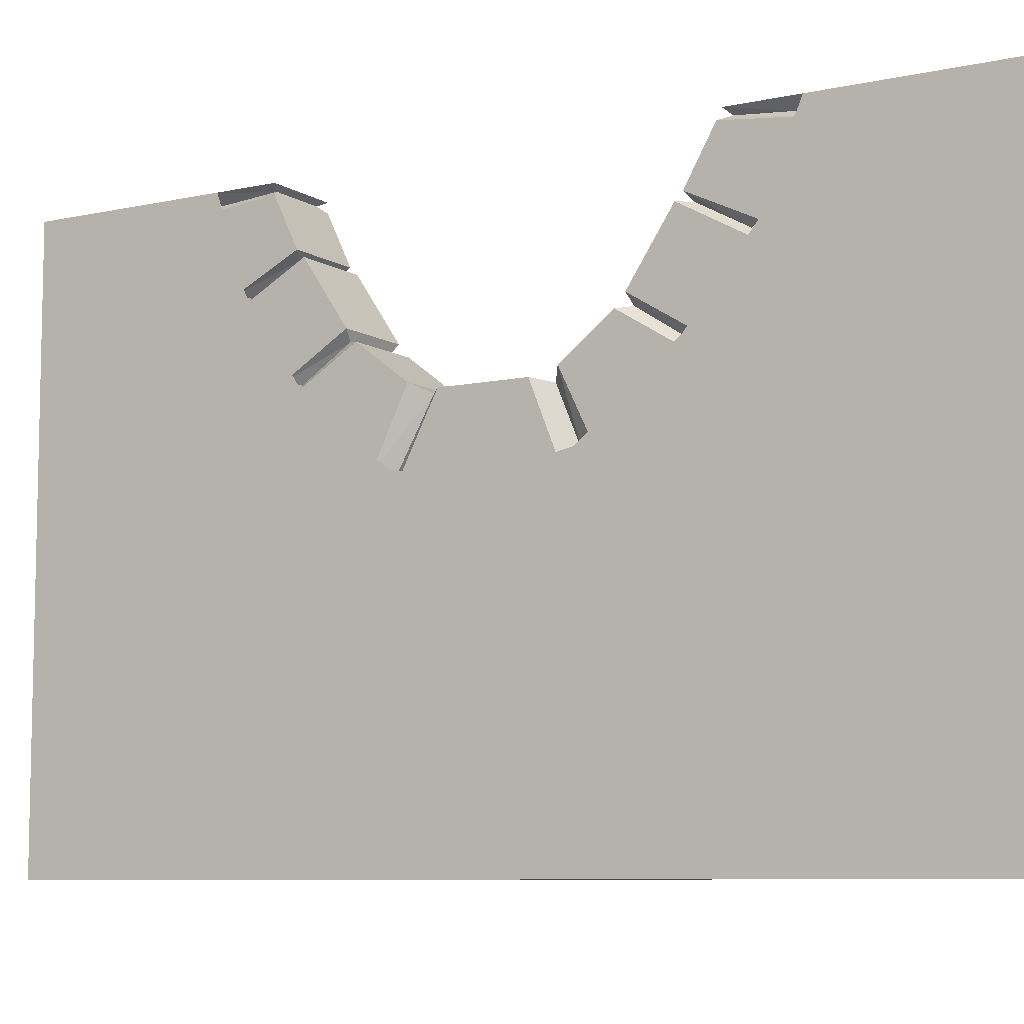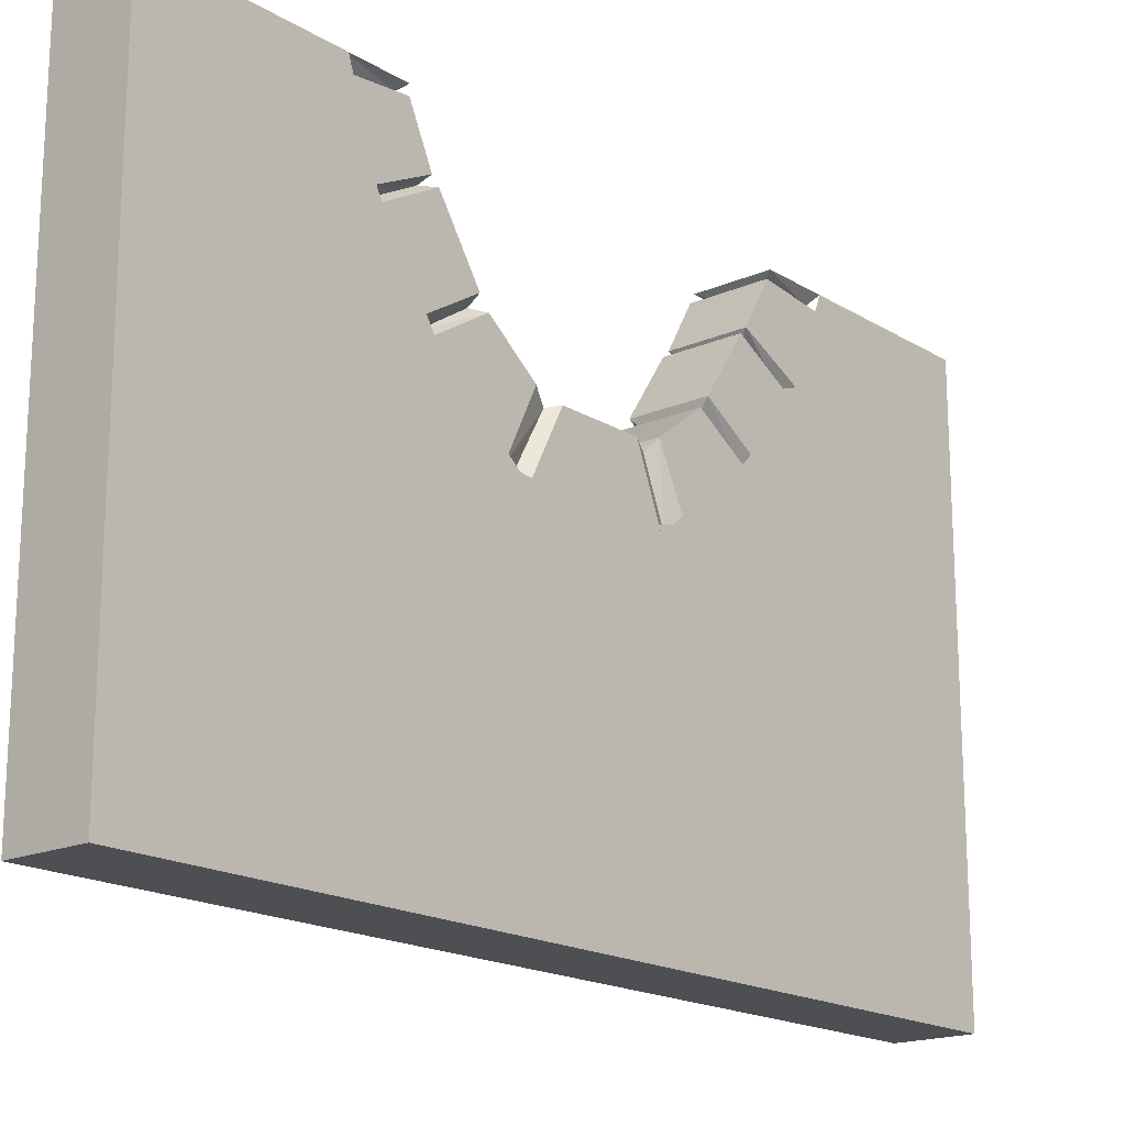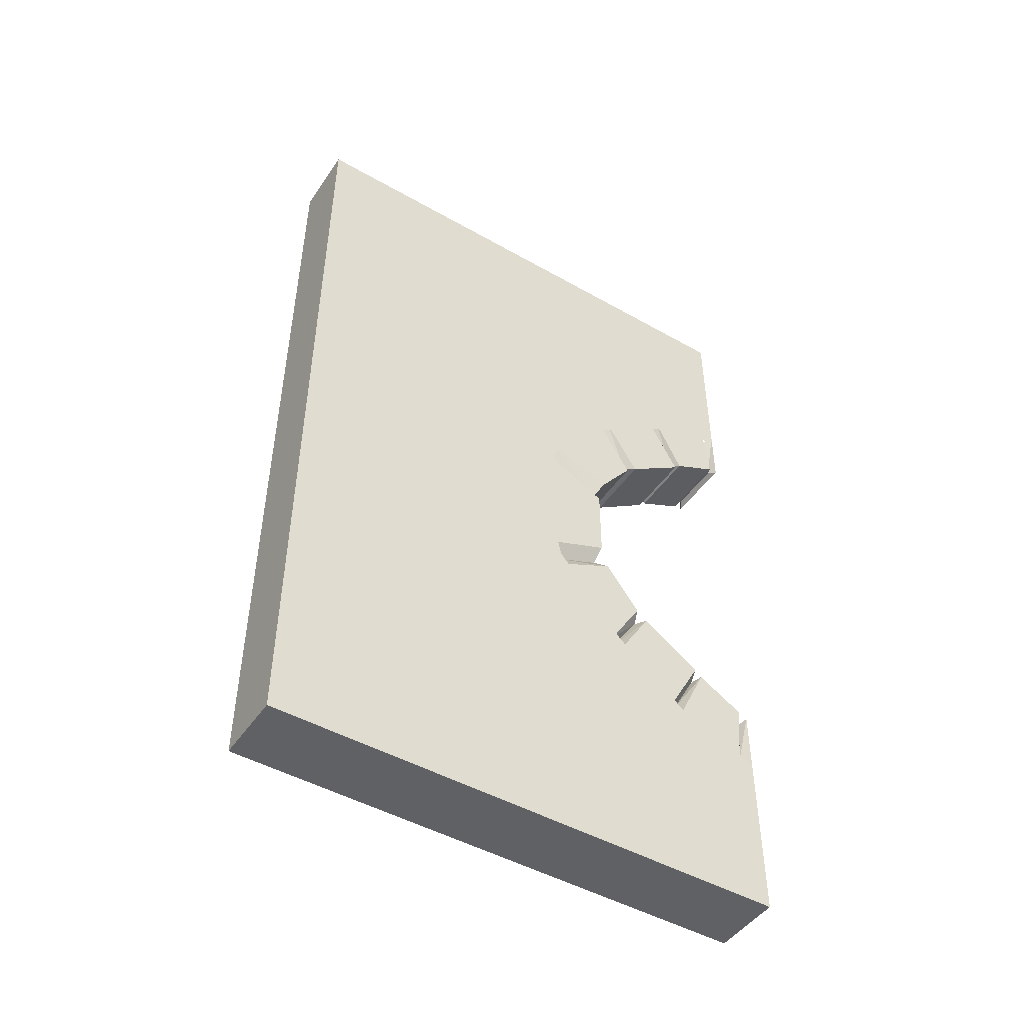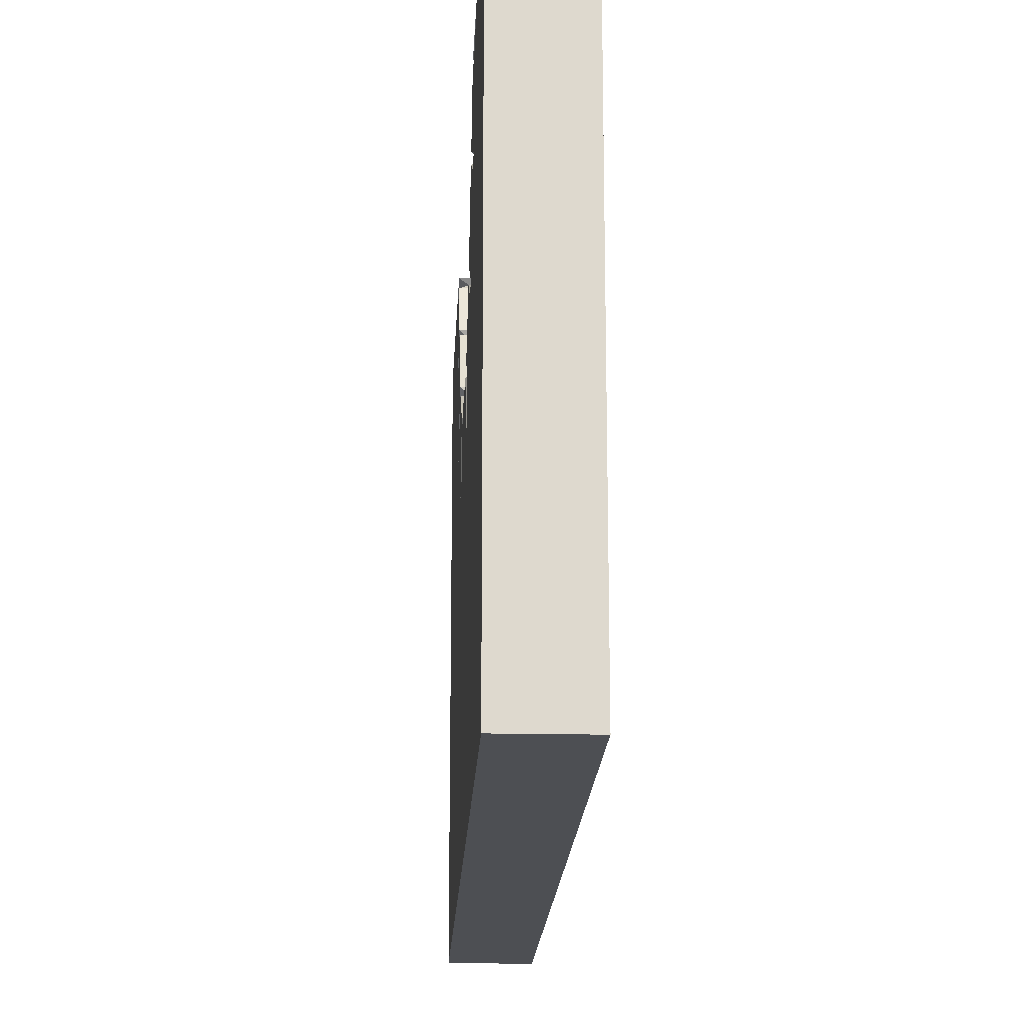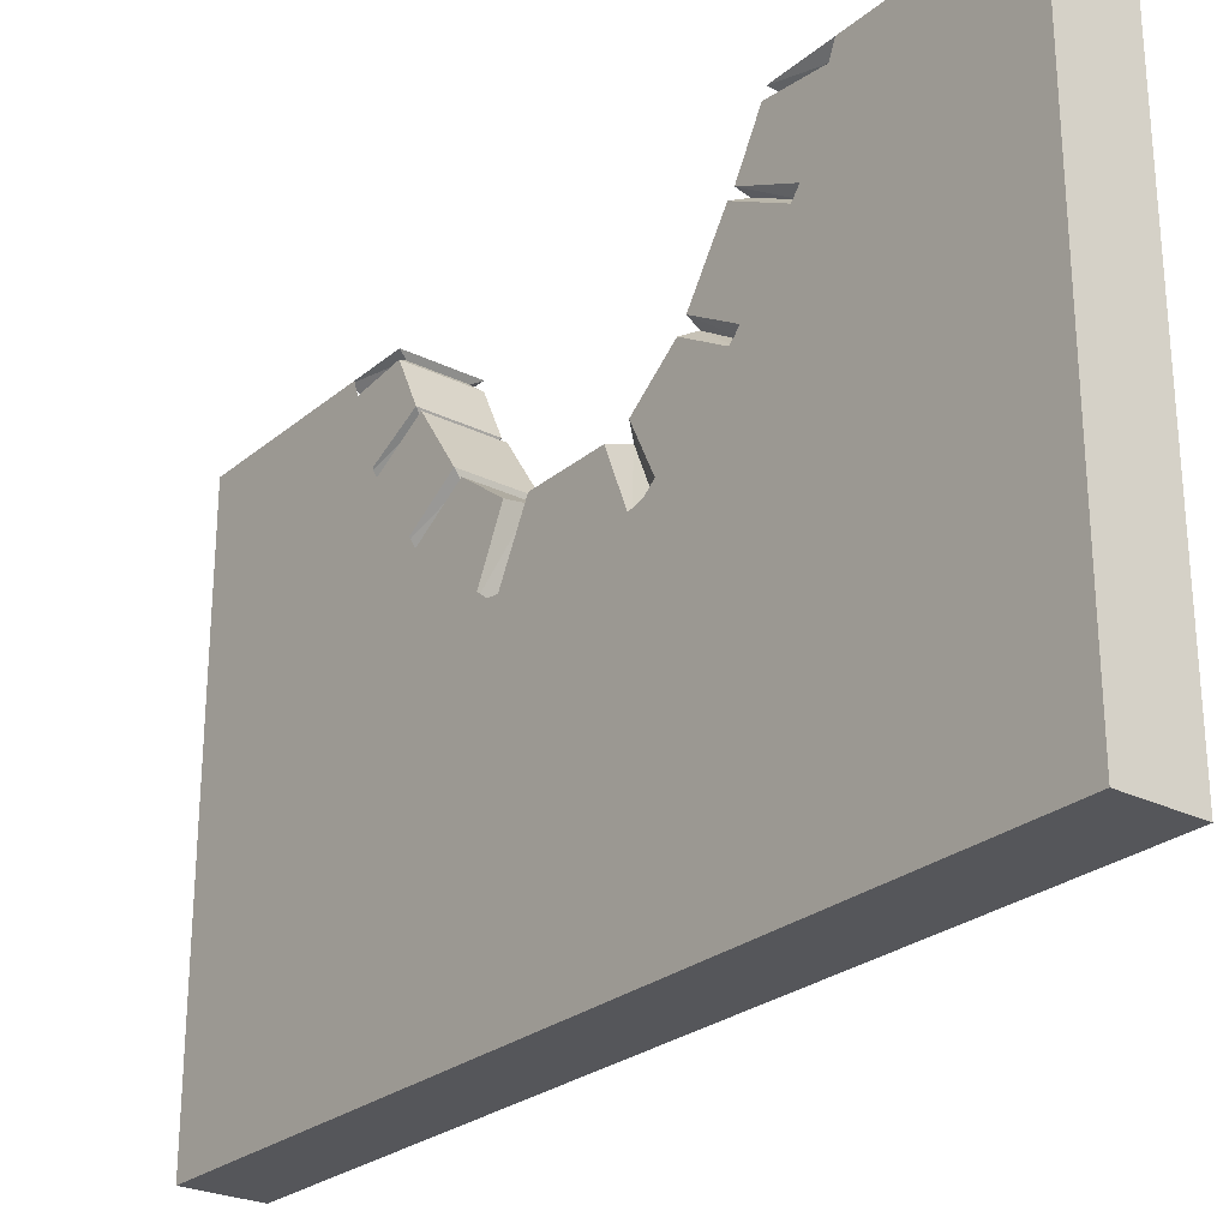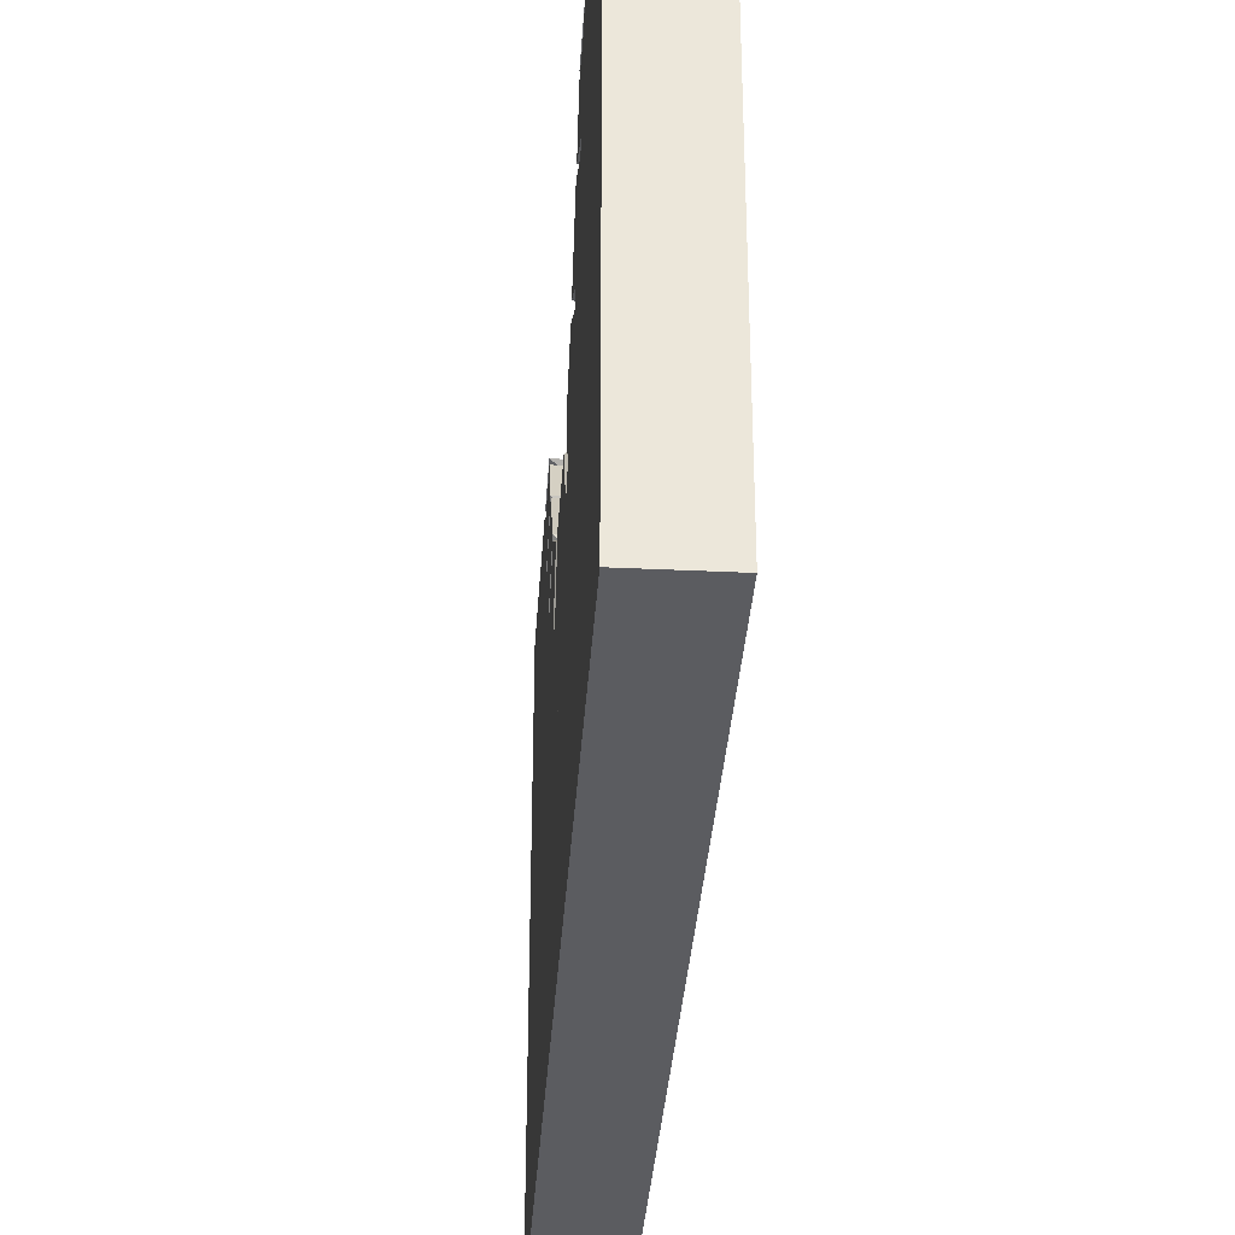
<metadata>
{"format":"obj","ext":"obj","renderer":"f3d","projection":"perspective","resolution":1024,"background":"white","views":[{"elev":-8.0,"azim":121.5,"up":"+Y"},{"elev":-17.9,"azim":40.3,"up":"+Y"},{"elev":-47.3,"azim":57.3,"up":"+Z"},{"elev":-18.0,"azim":177.5,"up":"+Y"},{"elev":-26.1,"azim":142.1,"up":"+Y"},{"elev":-34.5,"azim":-3.7,"up":"+Y"}]}
</metadata>
<code>
o object/doorway/base
v -64 -240 -192
v -64 0 -192
v -32 0 -192
v -32 -240 -192
v -64 -240 0
v -64 -231 -56
v -64 -204 -63
v -64 -160 -88
v -64 -38 -99
v -64 0 -115
v -32 -71 -72
v -32 -103 -33
v -32 -231 -56
v -32 -204 -63
v -32 -38 -99
v -32 -160 -88
v -32 0 -115
v -32 -240 0
v -64 -240 192
v -64 -231 56
v -64 -114 0
v -64 -110 0
v -64 -103 -33
v -64 -70 -72
v -32 -110 0
v -32 -114 0
v -32 -231 56
v -32 -240 192
v -64 0 192
v -64 -160 88
v -64 -204 63
v -64 -77 73
v -64 -105 38
v -64 0 112
v -64 -38 99
v -32 0 192
v -32 -160 88
v -32 -38 99
v -32 0 112
v -32 -110 35
v -36 -105 37
v -60 -105 37
v -64 -110 35
v -60 -80 23
v -64 -79 19
v -64 -79 -16
v -64 -109 -28
v -60 -105 -34
v -60 -81 -24
v -64 -105 -41
v -64 -76 -27
v -64 -60 -48
v -64 -76 -74
v -60 -72 -73
v -60 -59 -53
v -64 -71 -78
v -64 -55 -52
v -64 -28 -70
v -64 -43 -97
v -60 -39 -95
v -60 -28 -75
v -64 -25 -73
v -64 -4 -85
v -64 -7 -113
v -60 -4 -112
v -60 -2 -89
v -64 0 -87
v -36 -2 -89
v -32 0 -87
v -36 -4 -112
v -36 -80 23
v -32 -79 19
v -32 -79 -16
v -36 -81 -24
v -32 -76 -27
v -32 -60 -48
v -36 -59 -53
v -32 -55 -52
v -32 -28 -70
v -36 -28 -75
v -32 -25 -73
v -32 -4 -85
v -32 -7 -113
v -32 -43 -97
v -36 -39 -95
v -32 -71 -78
v -36 -72 -73
v -32 -76 -74
v -32 -105 -41
v -36 -105 -34
v -32 -109 -28
v -32 -105 45
v -32 -76 31
v -32 -60 52
v -32 -76 78
v -36 -72 77
v -36 -59 57
v -32 -71 82
v -32 -55 56
v -32 -28 74
v -32 -43 101
v -36 -39 99
v -36 -28 79
v -32 -38 103
v -32 -25 77
v -32 -4 87
v -32 -7 114
v -36 -4 113
v -36 -2 89
v -32 0 115
v -32 0 87
v -60 -2 89
v -64 0 87
v -60 -4 113
v -64 0 115
v -64 -43 101
v -64 -28 74
v -64 -55 56
v -64 -71 82
v -60 -72 77
v -60 -59 57
v -64 -76 78
v -64 -60 52
v -64 -76 31
v -64 -105 45
v -60 -39 99
v -60 -28 79
v -64 -7 114
v -64 -4 87
v -64 -25 77
v -64 -38 104
v -64 -29 74
v -60 -29 79
v -36 -29 79
v -32 -29 74
v -32 -38 -100
v -32 -204 63
v -32 -105 38
v -32 -77 73
v -102 -240 -192
v -108 0 -192
v 20 -240 -192
v -32 0 0
v -64 0 0
v -107 0 192
v -107 -240 192
v 21 0 192
v 20 -240 -2
v -102 -240 -2
v -102 -240 192
v 20 -240 -2
v 20 -240 -2
v 20 -240 -2
f 1 2 3
f 1 3 4
f 1 4 5
f 1 5 6
f 1 6 7
f 1 7 8
f 1 8 2
f 2 8 9
f 2 9 10
f 11 12 13
f 11 13 14
f 11 14 15
f 15 14 16
f 15 16 17
f 17 16 3
f 3 16 4
f 4 16 14
f 4 14 13
f 4 13 18
f 4 18 5
f 5 18 19
f 5 19 20
f 5 20 21
f 5 21 22
f 5 22 6
f 6 22 23
f 6 23 7
f 7 23 24
f 7 24 8
f 8 24 9
f 13 12 25
f 13 25 26
f 13 26 18
f 18 26 25
f 18 25 27
f 18 27 28
f 18 28 19
f 19 28 29
f 19 29 30
f 19 30 31
f 19 31 20
f 20 31 32
f 20 32 33
f 20 33 22
f 20 22 21
f 34 35 30
f 34 30 29
f 35 32 31
f 35 31 30
f 29 28 36
f 36 28 37
f 36 37 38
f 36 38 39
f 40 41 42
f 40 42 43
f 43 42 44
f 43 44 45
f 43 45 46
f 43 46 47
f 47 46 48
f 48 46 49
f 48 49 50
f 50 49 51
f 50 51 52
f 50 52 53
f 53 52 54
f 54 52 55
f 54 55 56
f 56 55 57
f 56 57 58
f 56 58 59
f 59 58 60
f 60 58 61
f 60 61 9
f 9 61 62
f 9 62 63
f 9 63 64
f 64 63 65
f 65 63 66
f 65 66 10
f 10 66 67
f 67 66 68
f 67 68 69
f 69 68 70
f 69 70 17
f 45 44 71
f 45 71 72
f 45 72 73
f 45 73 46
f 46 73 49
f 49 73 74
f 49 74 51
f 51 74 75
f 51 75 76
f 51 76 52
f 52 76 55
f 55 76 77
f 55 77 57
f 57 77 78
f 57 78 79
f 57 79 58
f 58 79 61
f 61 79 80
f 61 80 62
f 62 80 81
f 62 81 82
f 62 82 63
f 63 82 66
f 66 82 68
f 68 82 83
f 68 83 70
f 84 85 80
f 84 80 79
f 84 79 78
f 84 78 86
f 86 78 87
f 87 78 77
f 87 77 88
f 88 77 76
f 88 76 75
f 88 75 89
f 89 75 90
f 90 75 74
f 90 74 91
f 91 74 73
f 91 73 72
f 91 72 40
f 40 72 41
f 41 72 71
f 41 71 92
f 92 71 93
f 92 93 94
f 92 94 95
f 95 94 96
f 96 94 97
f 96 97 98
f 98 97 99
f 98 99 100
f 98 100 101
f 101 100 102
f 102 100 103
f 102 103 104
f 104 103 105
f 104 105 106
f 104 106 107
f 107 106 108
f 108 106 109
f 108 109 110
f 110 109 111
f 111 109 112
f 111 112 113
f 113 112 114
f 113 114 115
f 116 117 118
f 116 118 119
f 119 118 120
f 120 118 121
f 120 121 122
f 122 121 123
f 122 123 124
f 122 124 125
f 125 124 42
f 42 124 44
f 44 124 93
f 44 93 71
f 116 126 127
f 116 127 117
f 128 129 130
f 128 130 131
f 131 130 126
f 126 130 127
f 127 130 105
f 127 105 103
f 128 114 112
f 128 112 129
f 129 112 109
f 129 109 106
f 129 106 105
f 129 105 130
f 123 94 93
f 123 93 124
f 117 100 99
f 117 99 118
f 118 99 121
f 121 99 97
f 121 97 123
f 123 97 94
f 132 133 134
f 132 134 135
f 81 80 85
f 81 85 136
f 81 136 83
f 81 83 82
f 137 37 28
f 137 28 27
f 137 27 138
f 137 138 139
f 137 139 37
f 37 139 38
f 25 138 27

</code>
